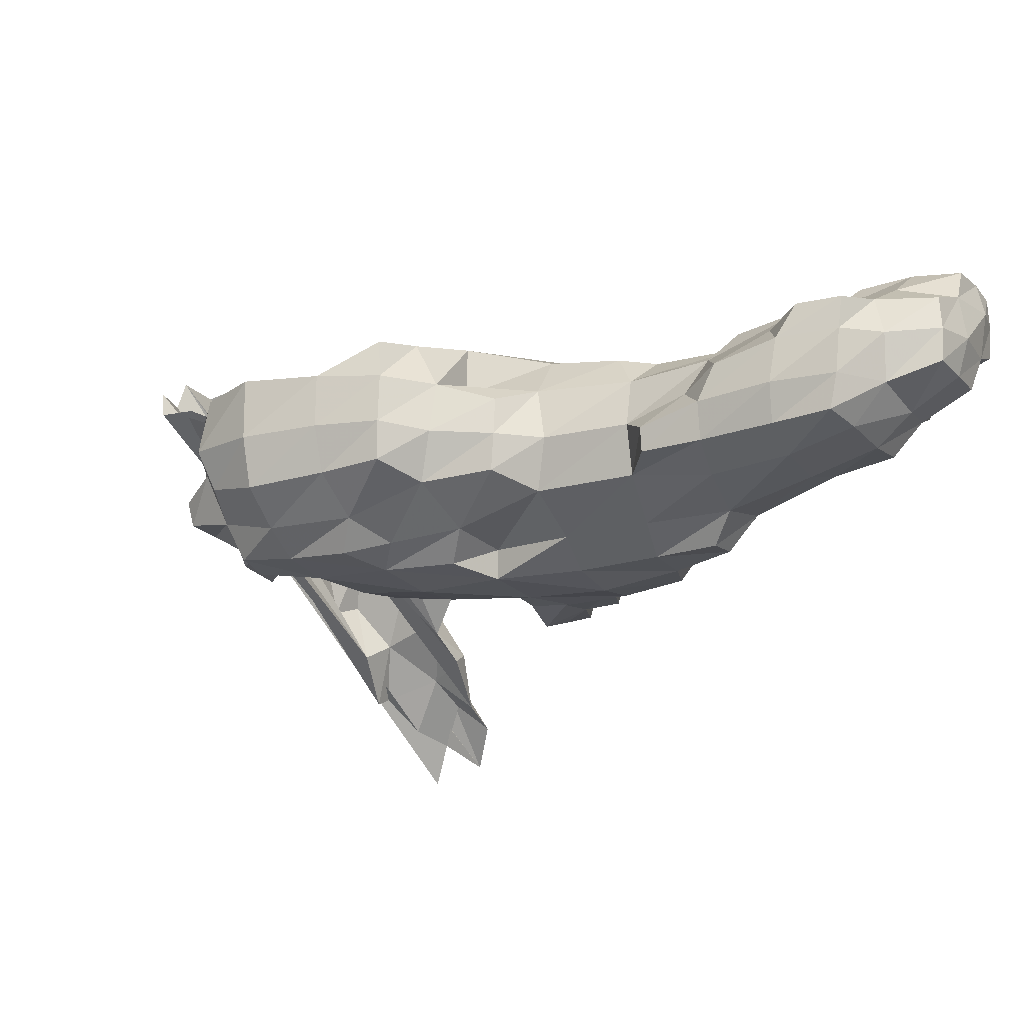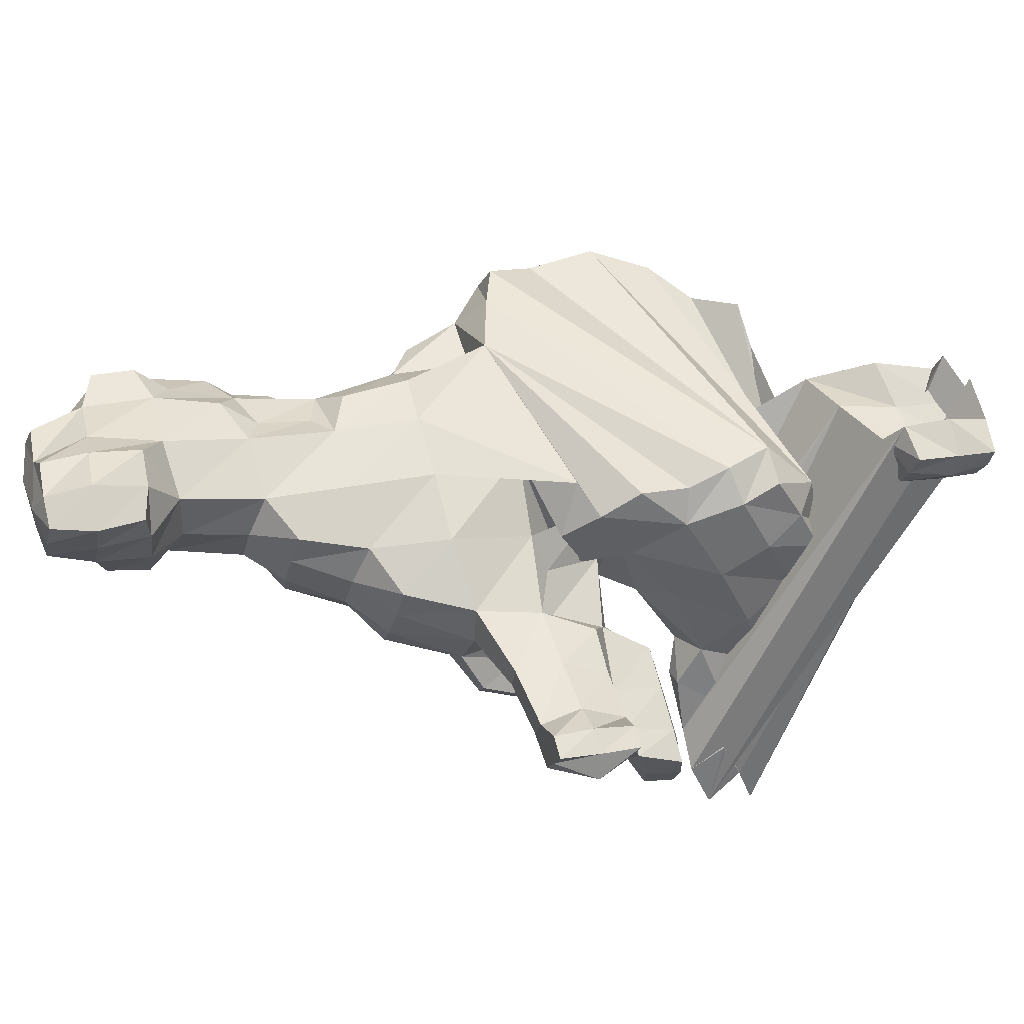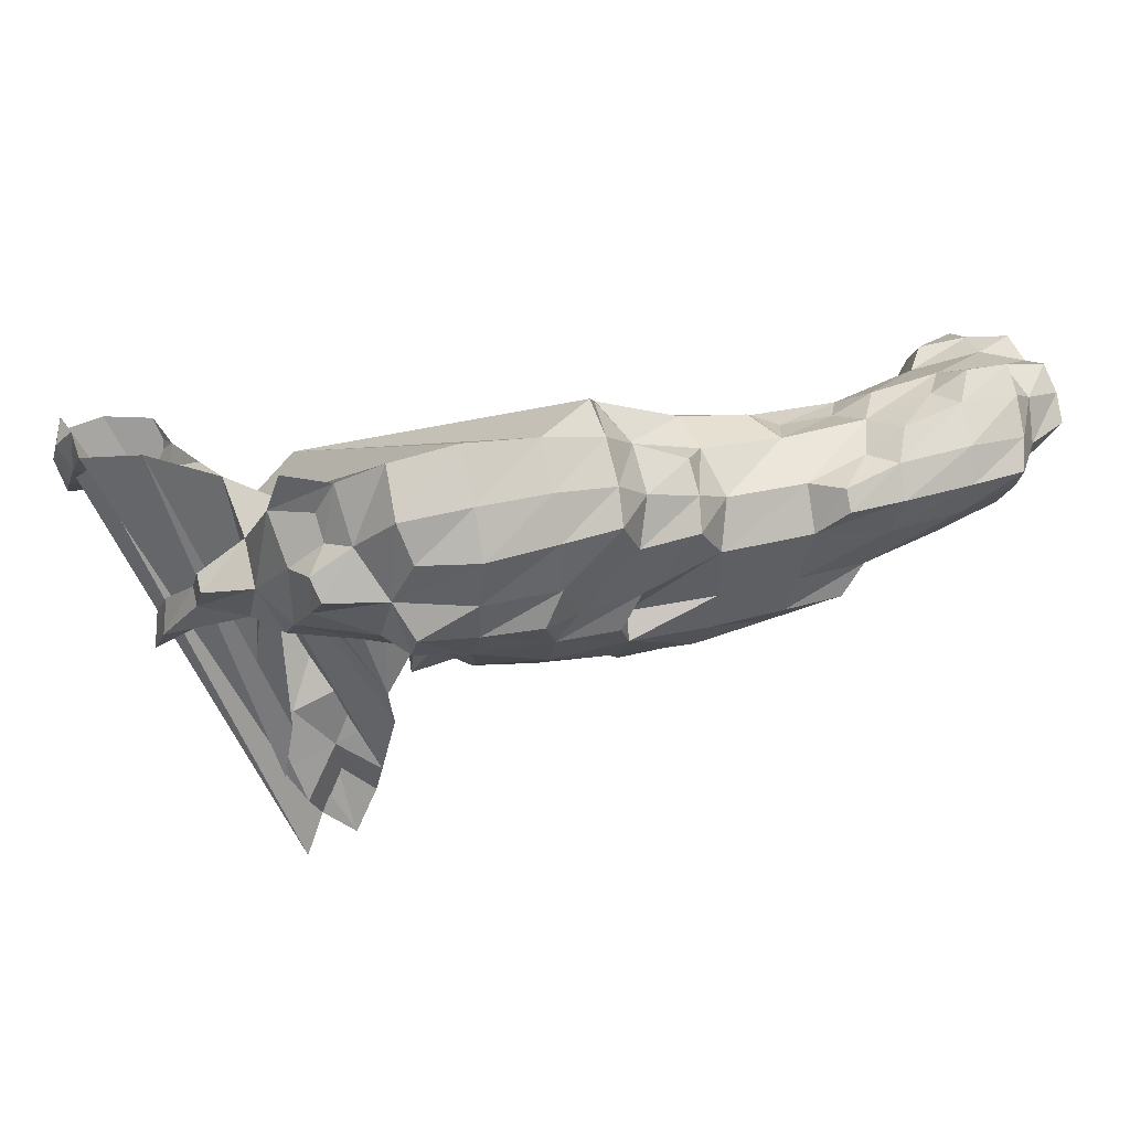
<metadata>
{"format":"obj","ext":"obj","renderer":"f3d","projection":"perspective","resolution":1024,"background":"white","views":[{"elev":79.0,"azim":-169.0,"up":"+Y"},{"elev":63.4,"azim":-43.9,"up":"+Z"},{"elev":-11.1,"azim":136.5,"up":"+Z"}]}
</metadata>
<code>
v -1.799 3.314 -1.35
v -1.962 3.154 -0.9806
v -1.722 3.784 -1.346
v -1.92 3.703 -1.083
v -2.157 4.205 -1.146
v -2.352 4.17 -0.7532
v -2.373 3.645 -0.6901
v -0.03867 3.572 -1.719
v 0.01107 3.591 -1.441
v 0.3923 3.909 -1.707
v 0.3828 4.165 -1.407
v 2.791 3.853 -1.433
v 3.018 3.876 -1.102
v 2.672 3.412 -1.667
v 2.988 3.268 -1.208
v 3.073 2.959 -1.672
v 3.175 2.907 -1.448
v 3.034 3.749 -0.5687
v 3.143 3.181 -0.6609
v 0.8162 4.66 -0.6408
v 0.8477 4.514 -0.1588
v 1.294 4.788 -0.6638
v 1.368 4.708 -0.221
v 0.2201 4.728 -0.5644
v 0.272 4.653 -0.2229
v 2.238 0.4587 -0.9481
v 1.975 0.4071 -1.375
v 3.395 2.731 -0.553
v 1.765 0.2382 -1.9
v 2.007 0.219 -0.8415
v 1.638 0.2207 -1.178
v 1.509 1.162 0.2603
v 1.406 0.8326 0.04782
v 1.996 1.079 0.1868
v 1.806 0.728 0.1183
v 0.2031 2.025 0.4722
v 0.1892 1.668 0.2468
v 0.6683 3.855 0.3898
v 0.6104 1.521 0.4014
v -2.615 4.923 1.102
v -2.888 4.817 1.416
v -2.87 4.388 0.9625
v -3.097 4.49 1.39
v -3.339 4.229 1.045
v -3.336 4.245 1.37
v 2.892 0.3217 -0.02533
v 2.864 0.3102 0.2612
v 3 0.9654 -0.05961
v 0.0955 0.1614 -2.638
v 0.3341 0.6411 -2.225
v 0.277 0.4711 -2.128
v -4.148 4.724 1.309
v -4.082 4.687 1.578
v -4.028 5.096 1.312
v -3.919 4.974 1.607
v -3.698 5.501 1.295
v -3.72 5.287 1.599
v -0.1134 -0.1846 -2.803
v 0.5484 -0.03511 -2.407
v 0.2556 -0.2997 -2.617
v 1.915 0.4541 -0.3543
v 1.481 0.4698 -0.5038
v 0.6506 -0.3231 -2.969
v 0.3109 -0.5311 -3.049
v 1.129 0.01347 -2.134
v 1.042 -0.2525 -2.695
v 4.143 0.576 0.09935
v 0.3375 -0.7259 -3.478
v 1.127 -0.09249 -2.776
v 3.694 1.078 -0.1324
v 1.571 0.01686 -1.783
v 1.334 0.2816 -2.33
v 3.224 2.343 -0.7771
v 2.92 1.608 -0.8715
v 3.115 1.502 -0.311
v 1.747 2.046 -0.3603
v 0.4177 1.303 -1.244
v 1.399 1.831 -0.6259
v 1.206 1.978 -0.1387
v 2.314 1.757 -0.5488
v 0.5903 0.8346 -1.994
v 0.8206 1.665 -0.6054
v 0.8535 1.726 -0.2416
v 4.076 0.6186 -0.1424
v 3.905 0.2521 -0.176
v 3.49 0.5826 -0.1923
v 3.148 1.264 -1.362
v 3.169 1.227 -1.177
v 2.944 0.9193 -1.411
v 2.97 0.8848 -1.225
v 3.086 2.484 -1.297
v 2.884 1.735 -1.354
v 3.002 2.885 -1.122
v 3.067 2.834 -0.853
v 2.892 2.575 -1.683
v 2.661 2.032 -1.692
v 2.45 1.629 -1.691
v 2.576 1.246 -1.508
v 1.118 2.182 -1.638
v 1.273 1.855 -1.162
v 0.6895 1.842 -1.436
v 0.7608 1.705 -1.071
v 1.939 1.887 -1.643
v 1.978 1.527 -1.303
v 0.009584 1.863 -1.412
v 0.132 1.612 -0.9912
v -0.3933 1.219 -1.345
v -0.2019 1.156 -1.006
v -0.1457 0.7269 -1.394
v -0.07458 0.6785 -1.135
v 0.09733 1.596 -0.462
v -0.3796 1.035 -0.5405
v 2.371 0.2724 -1.387
v 2.391 0.2608 -1.257
v 2.426 0.733 -1.365
v 2.456 0.6985 -1.181
v 2.042 1.102 -1.246
v 2.081 1.076 -1.066
v -0.09594 0.626 -0.8472
v -0.2413 0.2509 -1.175
v -0.3138 0.2492 -0.8525
v -0.4895 -0.1824 -1.188
v -0.5512 -0.1625 -0.8628
v 2.608 -0.2392 -1.629
v 2.643 -0.1743 -1.274
v -0.5684 0.9588 -0.1653
v -0.7883 0.4653 -0.5305
v -0.8254 0.5357 -0.1068
v -0.4658 1.75 -0.1592
v -0.4208 2.031 0.153
v -0.9481 1.371 -0.3033
v -0.8914 1.392 0.03772
v 0.3181 1.876 -0.0527
v -0.981 0.09498 -0.5171
v -1.077 0.05554 0.01986
v -1.107 -0.1971 -0.5101
v -1.248 -0.2737 0.01102
v 3.672 -0.1883 -0.1901
v 3.791 -0.2893 0.05037
v 3.482 -0.5077 -0.176
v 3.525 -0.5751 0.05321
v 4.033 0.148 0.06942
v 3.995 0.1423 0.3475
v 3.759 -0.2801 0.3272
v 3.559 -0.5837 0.2911
v 2.784 -0.1264 0.2307
v 2.853 -0.1601 0.4627
v 3.009 0.1881 0.5057
v -3.536 4.706 1.711
v -3.785 4.341 1.622
v -1.988 0.1237 0.3139
v -1.972 0.05287 0.5501
v -1.798 0.4841 0.3072
v -1.86 0.2518 0.5581
v -1.817 0.5481 0.01118
v -1.606 1.085 -0.07574
v -1.559 1.081 0.1852
v -1.913 2.412 -0.08236
v -1.802 2.412 0.2388
v -2.008 2.952 0.006027
v -1.738 2.963 0.3615
v -2.333 3.489 0.1372
v -2.197 3.479 0.4598
v -3.754 4.562 0.377
v -3.841 4.535 0.7456
v -3.632 4.964 0.2259
v -3.837 4.853 0.5799
v -3.979 5.298 0.5276
v -4.045 5.146 0.8702
v -4.178 4.782 0.9977
v -3.421 5.065 -0.1675
v -3.214 5.454 -0.2082
v -3.452 5.524 0.1532
v -2.932 5.883 -0.1644
v -3.132 5.956 0.2669
v -2.673 6.178 -0.1228
v -2.669 6.192 0.2056
v 0.7956 4.548 -1.114
v 1.226 4.778 -1.02
v 0.1755 4.711 -0.9061
v -1.151 5.335 -0.6151
v -1.097 5.336 -0.3978
v -1.114 4.93 -0.7552
v -0.9771 4.971 -0.3041
v -0.2855 4.521 -0.9847
v -0.2477 4.63 -0.4934
v -1.552 5.599 -0.1297
v -1.637 5.6 0.24
v -1.438 5.289 -0.008859
v -1.597 5.17 0.3786
v -0.9408 4.694 0.1691
v -2.116 5.896 0.4937
v -2.24 5.879 0.8396
v -2.076 5.57 0.6403
v -2.32 5.461 0.9068
v -1.828 5.057 0.7036
v 0.5858 4.02 -0.092
v 1.123 4.307 0.2223
v -0.09972 4.447 -0.02775
v -0.1707 4.118 0.3475
v -0.7985 4.398 0.4282
v -1.65 4.716 0.5092
v -1.888 4.55 0.7145
v -1.217 4.436 0.3928
v -1.163 4.104 0.5416
v -1.64 5.587 -0.4682
v -2.216 5.93 -0.2819
v -2.126 5.987 0.0659
v -3.795 5.669 0.5189
v -3.826 5.625 0.8924
v -3.583 5.993 0.5421
v -3.541 5.969 0.8442
v -3.475 5.88 1.139
v -3.04 5.999 0.6988
v -2.926 5.795 1.038
v -2.627 6.155 0.6148
v -2.607 6.079 0.9249
v -1.978 2.591 -0.8822
v -1.982 2.485 -0.5179
v -2.085 3.021 -0.4654
v -2.403 3.555 -0.3042
v -1.28 0.6169 -1.259
v -1.295 0.5769 -1.054
v -1.202 1.108 -1.222
v -1.26 0.9832 -0.8466
v -1.603 1.569 -1.099
v -1.61 1.49 -0.8826
v -0.5468 -0.1694 -1.548
v -0.7575 -0.4141 -1.425
v -0.7303 -0.4608 -1.171
v -0.3496 0.3581 -1.425
v 2.865 0.2768 -1.59
v 2.859 0.2827 -1.242
v -0.3724 3.02 -1.749
v -0.3209 2.65 -1.644
v -0.7701 2.686 -1.693
v -0.7065 2.302 -1.51
v 0.3884 2.766 -1.878
v 0.2877 2.38 -1.67
v 0.9745 2.525 -1.935
v 1.261 2.905 -2.001
v 1.552 2.646 -1.859
v 1.686 3.327 -2.002
v 1.832 3.039 -1.919
v 2.264 3.197 -2.056
v 2.384 2.921 -1.863
v 2.149 2.365 -1.802
v 2.423 3.461 -1.99
v -0.7305 -0.4576 -0.8751
v -1.035 -0.2602 -1.018
v -1.03 0.1807 -0.973
v -1.233 0.8533 -0.4161
v -1.203 1.396 -0.6254
v -1.592 1.831 -0.666
v -1.516 1.71 -0.1892
v -1.552 2.066 -1.083
v -1.452 0.3572 -0.2724
v -0.946 0.498 -0.8144
v -1.622 -0.003617 -0.1292
v -1.013 -0.2403 -1.339
v -0.9419 0.2079 -1.328
v -1.993 0.1974 0.06111
v -1.76 -0.2693 0.231
v -2.955 4.717 -0.3701
v -3.117 4.469 0.0545
v -3.424 4.321 0.2823
v -2.543 4.029 -0.2173
v -2.99 4.298 0.4905
v -3.392 4.256 0.622
v -2.467 3.947 0.2585
v -2.18 3.98 0.6117
v -3.812 4.43 1.169
v -1.388 1.817 0.1666
v -1.636 -0.1479 0.4456
v -1.284 -0.3364 0.3317
v -1.176 -0.145 0.3435
v -1.511 0.06754 0.4765
v 3.122 -0.4191 0.1391
v 3.206 -0.3831 0.3908
v 3.121 -0.2961 -0.1065
v 2.768 -0.07302 -0.007826
v -1.162 0.8319 0.1536
v -1.397 0.3399 0.2904
v 3.279 0.07718 -0.1895
v 2.085 1.474 -0.9108
v 2.641 1.146 -1.025
v 0.3698 1.581 -0.3803
v 0.3305 1.341 -0.2937
v -0.1432 1.87 -0.5844
v -0.08617 1.622 -0.3103
v 0.5623 0.915 -0.9812
v 0.6085 0.4743 -1.774
v 1.087 0.2814 -1.429
v 0.9812 0.6405 -0.7091
v 0.8601 1.1 -0.0363
v -0.1871 1.842 0.08763
v -3.308 5.081 1.547
v -1.102 2.459 0.4119
v 0.0145 2.673 0.4341
v -0.7541 3.072 0.4878
v -1.464 3.523 0.5456
v -0.4514 3.648 0.5013
v -3.152 5.356 1.304
v 1.072 1.301 0.2087
v 1.451 4.592 0.1265
v 2.27 0.6328 -0.3416
v 2.657 4.28 -0.4229
v 1.969 4.521 -0.2963
v 1.879 4.591 -0.7812
v 2.55 4.341 -0.9668
v 2.398 4.291 -1.421
v 1.729 4.528 -1.197
v 1.947 3.73 -1.928
v 2.161 3.973 -1.714
v 1.428 4.016 -1.825
v 1.425 4.237 -1.518
v 1.029 3.719 -1.863
v 1.009 3.996 -1.639
v -2.437 5.606 -0.4565
v -1.812 5.247 -0.6831
v -0.8165 3.864 -1.532
v -0.6223 4.159 -1.293
v -1.492 4.207 -1.328
v -1.336 4.509 -1.088
v -2 4.49 -1.17
v -2.058 4.733 -0.8714
v -2.705 5.154 -0.5122
v -1.302 2.991 -1.545
v -1.403 2.651 -1.303
v -0.9856 1.679 -1.344
v -0.7169 0.7061 -1.4
v 3.404 -0.06464 0.4986
v -0.1049 -0.4855 -3.218
v 0.6632 3.242 -1.93
v -1.077 3.422 -1.607
f 1 2 3
f 3 2 4
f 3 4 5
f 5 4 6
f 4 2 6
f 6 2 7
f 8 9 10
f 10 9 11
f 12 13 14
f 14 13 15
f 14 15 16
f 16 15 17
f 13 18 15
f 15 18 19
f 20 21 22
f 22 21 23
f 24 25 20
f 20 25 21
f 18 26 19
f 19 26 27
f 19 27 28
f 28 27 29
f 26 30 27
f 27 30 31
f 32 33 34
f 34 33 35
f 36 37 38
f 38 37 39
f 40 41 42
f 42 41 43
f 42 43 44
f 44 43 45
f 46 47 48
f 48 47 49
f 48 49 50
f 50 49 51
f 52 53 54
f 54 53 55
f 54 55 56
f 56 55 57
f 49 58 59
f 59 58 60
f 35 33 61
f 61 33 62
f 61 62 30
f 30 62 31
f 59 60 63
f 63 60 64
f 65 59 66
f 66 59 63
f 63 64 67
f 67 64 68
f 69 66 70
f 70 66 63
f 29 71 72
f 72 71 65
f 72 65 69
f 69 65 66
f 28 29 73
f 73 29 72
f 73 72 74
f 74 72 75
f 76 77 78
f 78 77 79
f 80 81 76
f 76 81 77
f 78 79 82
f 82 79 83
f 84 85 70
f 70 85 86
f 87 88 89
f 89 88 90
f 91 73 92
f 92 73 74
f 15 19 93
f 93 19 94
f 93 94 91
f 91 94 73
f 28 73 19
f 19 73 94
f 15 93 17
f 17 93 91
f 16 17 95
f 95 17 91
f 95 91 96
f 96 91 92
f 96 92 97
f 97 92 98
f 99 100 101
f 101 100 102
f 103 104 99
f 99 104 100
f 105 106 107
f 107 106 108
f 101 102 105
f 105 102 106
f 107 108 109
f 109 108 110
f 106 111 108
f 108 111 112
f 113 114 115
f 115 114 116
f 115 116 117
f 117 116 118
f 110 119 120
f 120 119 121
f 120 121 122
f 122 121 123
f 124 125 113
f 113 125 114
f 112 126 127
f 127 126 128
f 129 130 131
f 131 130 132
f 111 133 129
f 129 133 130
f 131 132 112
f 112 132 126
f 129 131 111
f 111 131 112
f 127 128 134
f 134 128 135
f 134 135 136
f 136 135 137
f 138 139 140
f 140 139 141
f 85 142 138
f 138 142 139
f 84 67 85
f 85 67 142
f 67 68 142
f 142 68 143
f 142 143 139
f 139 143 144
f 139 144 141
f 141 144 145
f 146 147 47
f 47 147 148
f 55 53 149
f 149 53 150
f 149 150 43
f 43 150 45
f 47 148 49
f 49 148 58
f 151 152 153
f 153 152 154
f 155 153 156
f 156 153 157
f 158 159 160
f 160 159 161
f 160 161 162
f 162 161 163
f 164 165 166
f 166 165 167
f 166 167 168
f 168 167 169
f 167 165 169
f 169 165 170
f 171 166 172
f 172 166 173
f 174 175 176
f 176 175 177
f 178 20 179
f 179 20 22
f 180 24 178
f 178 24 20
f 181 182 183
f 183 182 184
f 185 186 180
f 180 186 24
f 183 184 185
f 185 184 186
f 187 188 189
f 189 188 190
f 189 190 184
f 184 190 191
f 192 193 194
f 194 193 195
f 194 195 190
f 190 195 196
f 192 194 188
f 188 194 190
f 197 38 21
f 21 38 198
f 199 200 197
f 197 200 38
f 25 199 21
f 21 199 197
f 191 201 199
f 199 201 200
f 190 196 202
f 202 196 203
f 204 205 191
f 191 205 201
f 202 203 204
f 204 203 205
f 190 202 191
f 191 202 204
f 187 189 182
f 182 189 184
f 186 199 24
f 24 199 25
f 184 191 186
f 186 191 199
f 206 187 181
f 181 187 182
f 207 208 206
f 206 208 187
f 176 177 207
f 207 177 208
f 209 210 211
f 211 210 212
f 168 169 209
f 209 169 210
f 169 54 210
f 210 54 56
f 210 56 212
f 212 56 213
f 214 215 216
f 216 215 217
f 212 213 214
f 214 213 215
f 170 52 169
f 169 52 54
f 175 214 177
f 177 214 216
f 211 212 175
f 175 212 214
f 172 173 174
f 174 173 175
f 175 173 211
f 211 173 209
f 173 166 209
f 209 166 168
f 218 219 2
f 2 219 220
f 2 220 7
f 7 220 221
f 222 223 224
f 224 223 225
f 224 225 226
f 226 225 227
f 228 122 229
f 229 122 230
f 231 120 228
f 228 120 122
f 109 110 231
f 231 110 120
f 89 90 232
f 232 90 233
f 232 233 124
f 124 233 125
f 234 235 236
f 236 235 237
f 238 239 234
f 234 239 235
f 239 105 235
f 235 105 237
f 240 99 238
f 238 99 239
f 99 101 239
f 239 101 105
f 241 242 240
f 240 242 99
f 243 244 241
f 241 244 242
f 245 246 243
f 243 246 244
f 246 247 244
f 244 247 242
f 248 14 245
f 245 14 246
f 16 95 14
f 14 95 246
f 95 96 246
f 246 96 247
f 96 97 247
f 247 97 103
f 247 103 242
f 242 103 99
f 232 124 115
f 115 124 113
f 122 123 230
f 230 123 249
f 250 136 251
f 251 136 134
f 225 252 253
f 253 252 131
f 253 131 254
f 254 131 255
f 131 252 255
f 255 252 156
f 254 227 253
f 253 227 225
f 254 255 219
f 219 255 158
f 226 227 256
f 256 227 254
f 256 254 218
f 218 254 219
f 252 257 156
f 156 257 155
f 251 134 258
f 258 134 127
f 258 127 225
f 225 127 252
f 127 134 252
f 252 134 257
f 225 223 258
f 258 223 251
f 134 136 257
f 257 136 259
f 260 250 261
f 261 250 251
f 261 251 222
f 222 251 223
f 257 259 155
f 155 259 262
f 136 137 259
f 259 137 263
f 259 263 262
f 262 263 151
f 230 249 250
f 250 249 136
f 229 230 260
f 260 230 250
f 264 265 171
f 171 265 166
f 265 266 166
f 166 266 164
f 7 221 6
f 6 221 267
f 6 267 264
f 264 267 265
f 265 268 266
f 266 268 269
f 221 162 267
f 267 162 270
f 267 270 265
f 265 270 268
f 268 42 269
f 269 42 44
f 162 163 270
f 270 163 271
f 270 271 268
f 268 271 42
f 266 269 164
f 164 269 165
f 219 158 220
f 220 158 160
f 220 160 221
f 221 160 162
f 269 44 165
f 165 44 272
f 165 272 170
f 170 272 52
f 156 157 255
f 255 157 273
f 255 273 158
f 158 273 159
f 262 151 155
f 155 151 153
f 263 274 151
f 151 274 152
f 137 275 263
f 263 275 274
f 135 276 137
f 137 276 275
f 154 152 277
f 277 152 274
f 277 274 276
f 276 274 275
f 278 279 146
f 146 279 147
f 141 145 278
f 278 145 279
f 140 141 280
f 280 141 278
f 280 278 281
f 281 278 146
f 132 282 126
f 126 282 128
f 273 157 132
f 132 157 282
f 153 154 283
f 283 154 277
f 157 153 282
f 282 153 283
f 283 277 135
f 135 277 276
f 282 283 128
f 128 283 135
f 134 136 123
f 123 136 249
f 127 134 121
f 121 134 123
f 138 140 284
f 284 140 280
f 284 280 46
f 46 280 281
f 116 114 233
f 233 114 125
f 82 83 111
f 111 83 133
f 112 127 119
f 119 127 121
f 100 78 102
f 102 78 82
f 117 118 104
f 104 118 285
f 104 285 100
f 100 285 78
f 102 82 106
f 106 82 111
f 108 112 110
f 110 112 119
f 97 98 103
f 103 98 104
f 98 115 104
f 104 115 117
f 89 232 98
f 98 232 115
f 87 89 92
f 92 89 98
f 92 74 87
f 87 74 88
f 85 138 86
f 86 138 284
f 86 284 48
f 48 284 46
f 286 116 90
f 90 116 233
f 285 118 286
f 286 118 116
f 287 288 289
f 289 288 290
f 77 291 287
f 287 291 288
f 287 289 77
f 77 289 79
f 50 51 81
f 81 51 292
f 81 292 77
f 77 292 291
f 76 78 80
f 80 78 285
f 74 75 80
f 80 75 81
f 75 48 81
f 81 48 50
f 80 285 74
f 74 285 286
f 70 86 75
f 75 86 48
f 74 286 88
f 88 286 90
f 69 70 72
f 72 70 75
f 70 63 84
f 84 63 67
f 31 293 71
f 71 293 65
f 62 294 31
f 31 294 293
f 33 295 62
f 62 295 294
f 39 37 295
f 295 37 288
f 295 288 294
f 294 288 291
f 294 291 293
f 293 291 292
f 293 292 65
f 65 292 59
f 292 51 59
f 59 51 49
f 37 296 288
f 288 296 290
f 297 149 41
f 41 149 43
f 57 55 297
f 297 55 149
f 272 150 52
f 52 150 53
f 44 45 272
f 272 45 150
f 161 159 298
f 298 159 273
f 298 273 130
f 130 273 132
f 281 146 46
f 46 146 47
f 289 133 79
f 79 133 83
f 289 290 299
f 299 290 296
f 299 130 289
f 289 130 133
f 300 298 299
f 299 298 130
f 301 161 300
f 300 161 298
f 271 163 301
f 301 163 161
f 40 42 203
f 203 42 271
f 203 271 205
f 205 271 301
f 205 301 302
f 302 301 300
f 299 296 36
f 36 296 37
f 302 300 36
f 36 300 299
f 200 302 38
f 38 302 36
f 201 205 200
f 200 205 302
f 195 40 196
f 196 40 203
f 303 297 40
f 40 297 41
f 215 303 195
f 195 303 40
f 56 57 303
f 303 57 297
f 213 56 215
f 215 56 303
f 217 215 193
f 193 215 195
f 304 295 32
f 32 295 33
f 38 39 304
f 304 39 295
f 198 38 32
f 32 38 304
f 305 198 34
f 34 198 32
f 34 35 306
f 306 35 61
f 306 61 26
f 26 61 30
f 27 31 29
f 29 31 71
f 307 306 18
f 18 306 26
f 308 34 307
f 307 34 306
f 23 305 308
f 308 305 34
f 216 217 192
f 192 217 193
f 21 198 23
f 23 198 305
f 208 192 187
f 187 192 188
f 177 216 208
f 208 216 192
f 22 23 309
f 309 23 308
f 309 308 310
f 310 308 307
f 310 307 13
f 13 307 18
f 311 310 12
f 12 310 13
f 312 309 311
f 311 309 310
f 179 22 312
f 312 22 309
f 313 314 248
f 248 314 14
f 12 14 311
f 311 14 314
f 315 316 313
f 313 316 314
f 311 314 312
f 312 314 316
f 317 318 315
f 315 318 316
f 10 11 317
f 317 11 318
f 316 318 178
f 178 318 11
f 312 316 179
f 179 316 178
f 207 319 176
f 176 319 174
f 206 320 207
f 207 320 319
f 181 183 206
f 206 183 320
f 178 11 180
f 180 11 185
f 321 322 8
f 8 322 9
f 11 9 185
f 185 9 322
f 323 324 321
f 321 324 322
f 185 322 183
f 183 322 324
f 325 326 323
f 323 326 324
f 183 324 320
f 320 324 326
f 320 326 319
f 319 326 327
f 319 327 174
f 174 327 172
f 327 264 172
f 172 264 171
f 5 6 325
f 325 6 326
f 326 6 327
f 327 6 264
f 328 329 1
f 1 329 2
f 329 256 2
f 2 256 218
f 236 237 328
f 328 237 329
f 237 330 329
f 329 330 256
f 105 107 237
f 237 107 330
f 109 231 107
f 107 231 331
f 107 331 330
f 330 331 224
f 330 224 256
f 256 224 226
f 331 261 224
f 224 261 222
f 231 228 331
f 331 228 261
f 228 229 261
f 261 229 260
f 144 332 145
f 332 279 145
f 143 333 144
f 333 332 144
f 68 64 143
f 64 333 143
f 332 148 279
f 148 147 279
f 333 58 332
f 58 148 332
f 64 60 333
f 60 58 333
f 313 248 243
f 248 245 243
f 334 241 238
f 241 240 238
f 317 243 334
f 243 241 334
f 315 313 317
f 313 243 317
f 8 334 234
f 334 238 234
f 10 317 8
f 317 334 8
f 335 234 328
f 234 236 328
f 321 8 335
f 8 234 335
f 3 335 1
f 335 328 1
f 323 321 3
f 321 335 3
f 325 323 5
f 323 3 5

</code>
